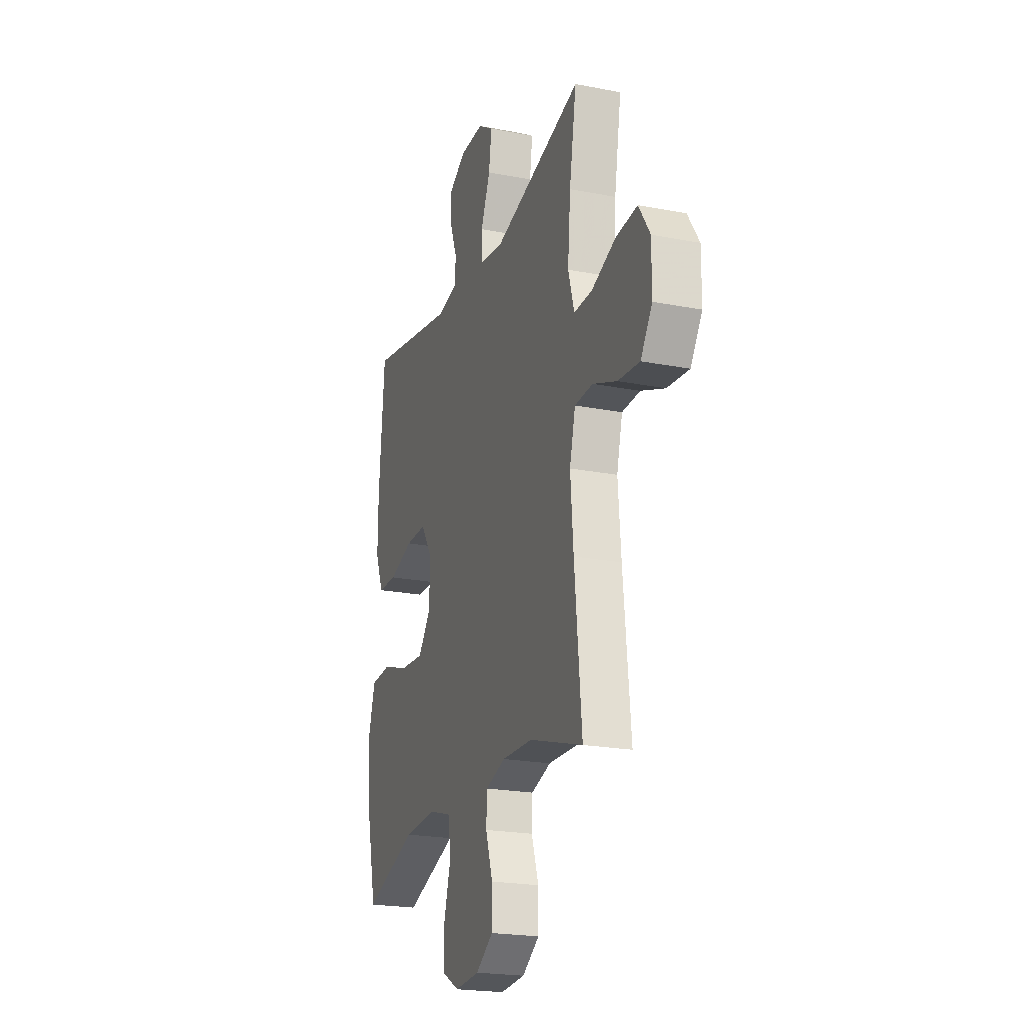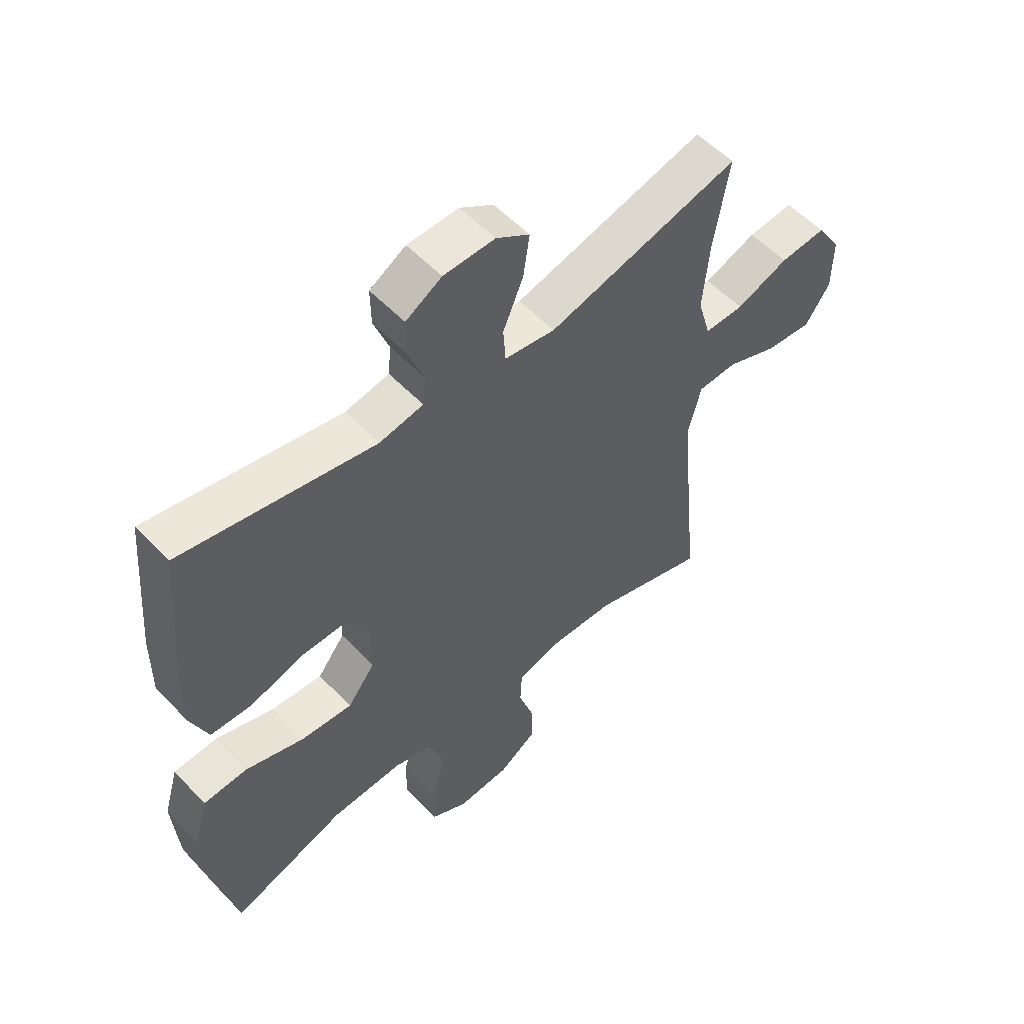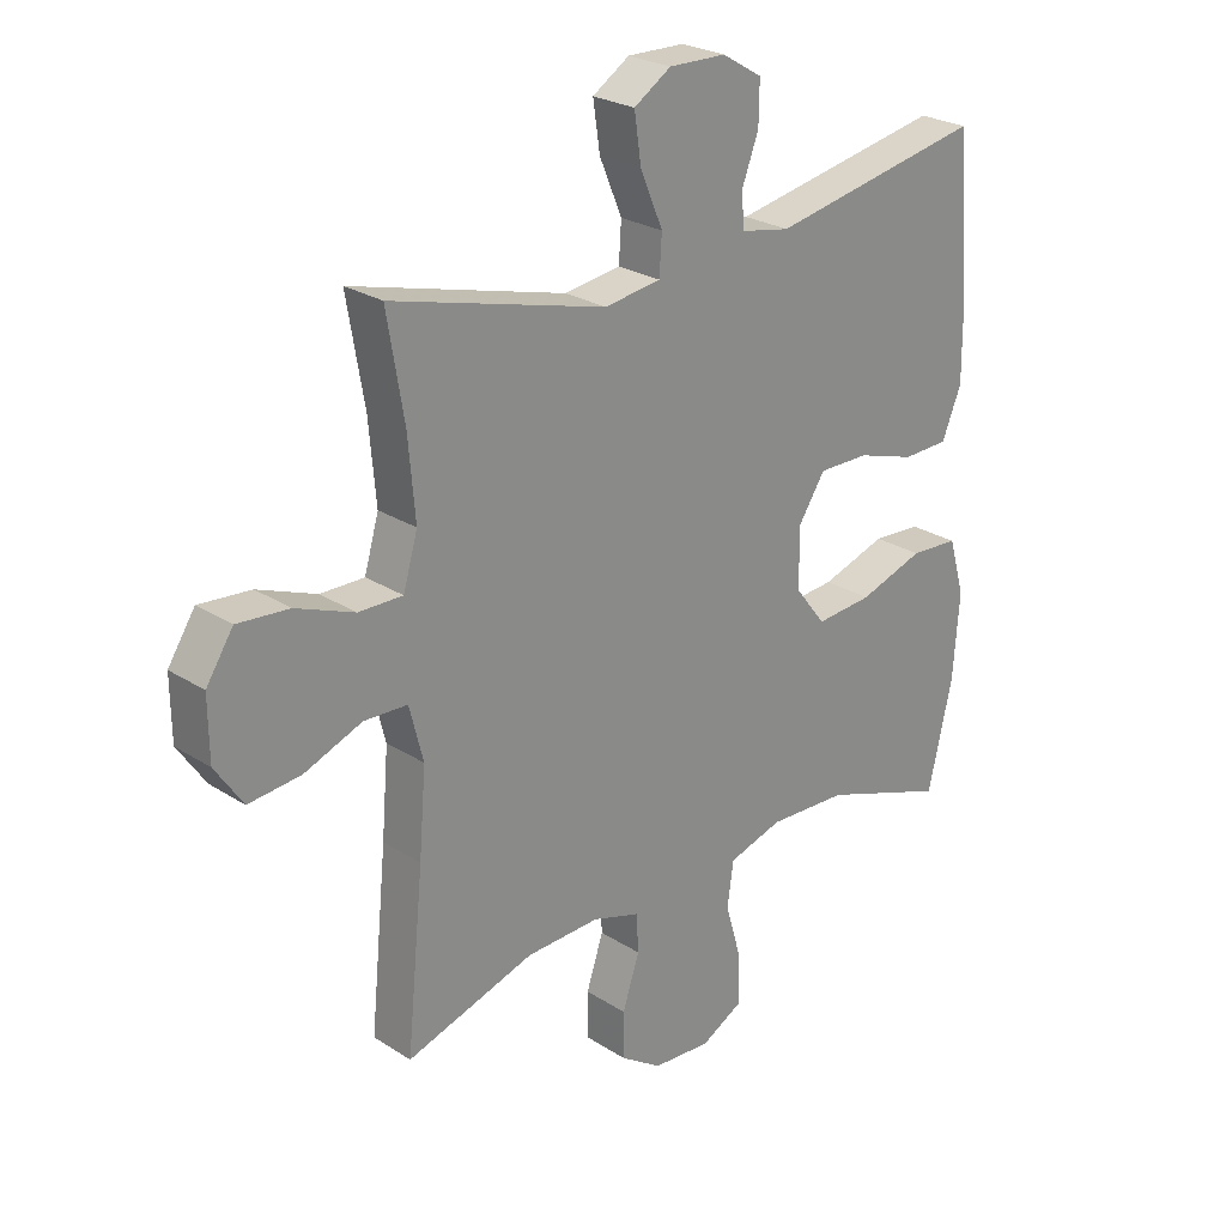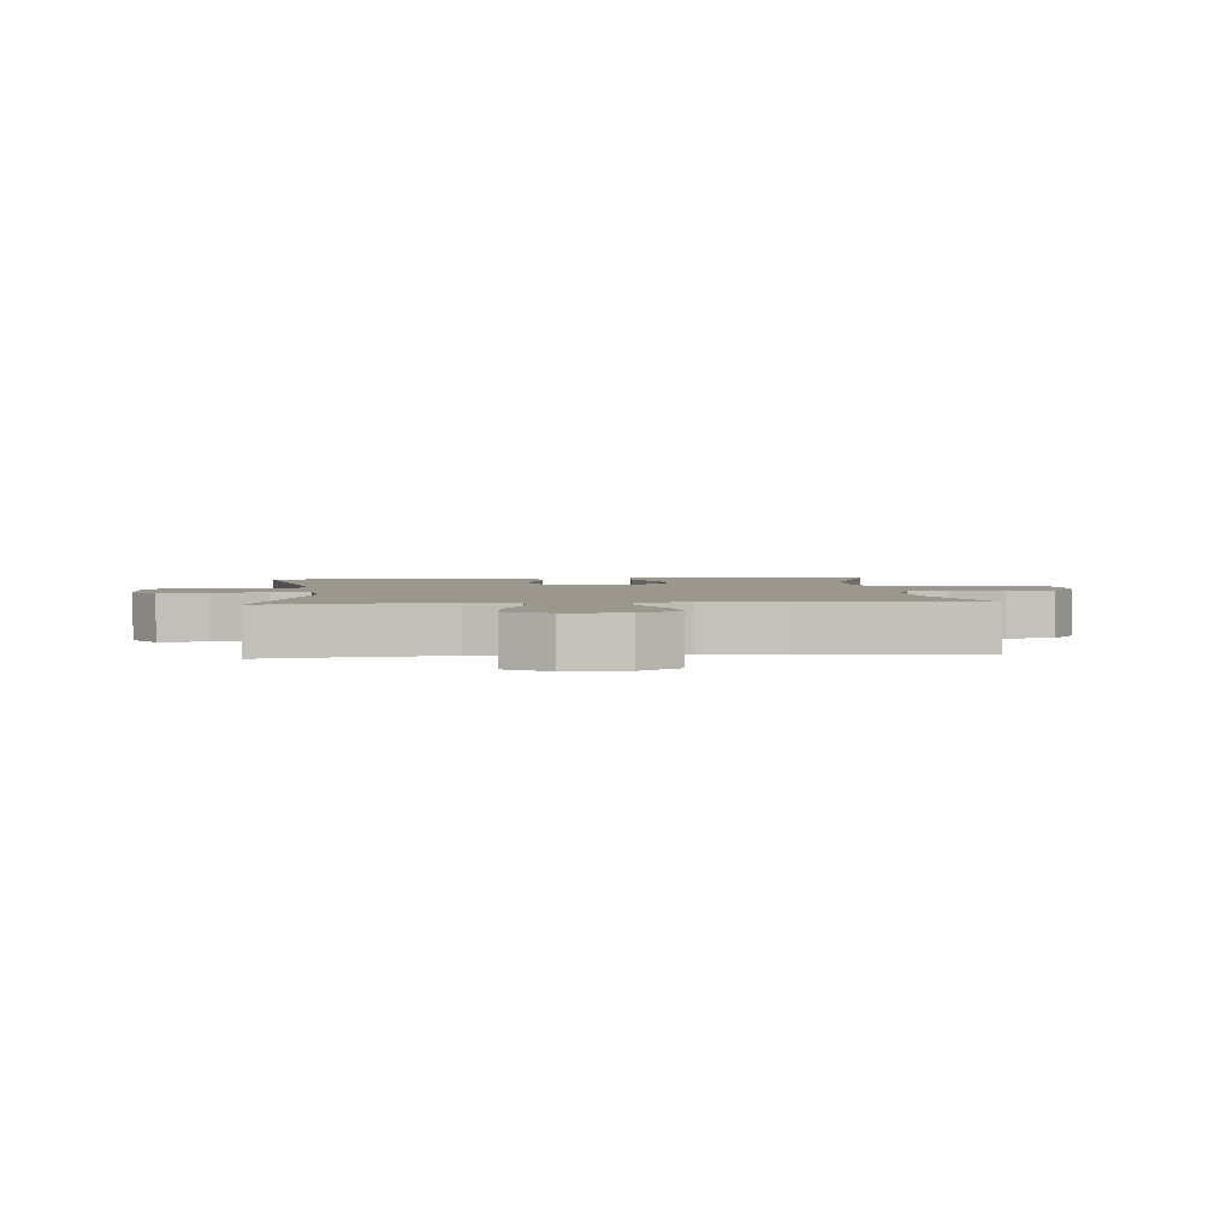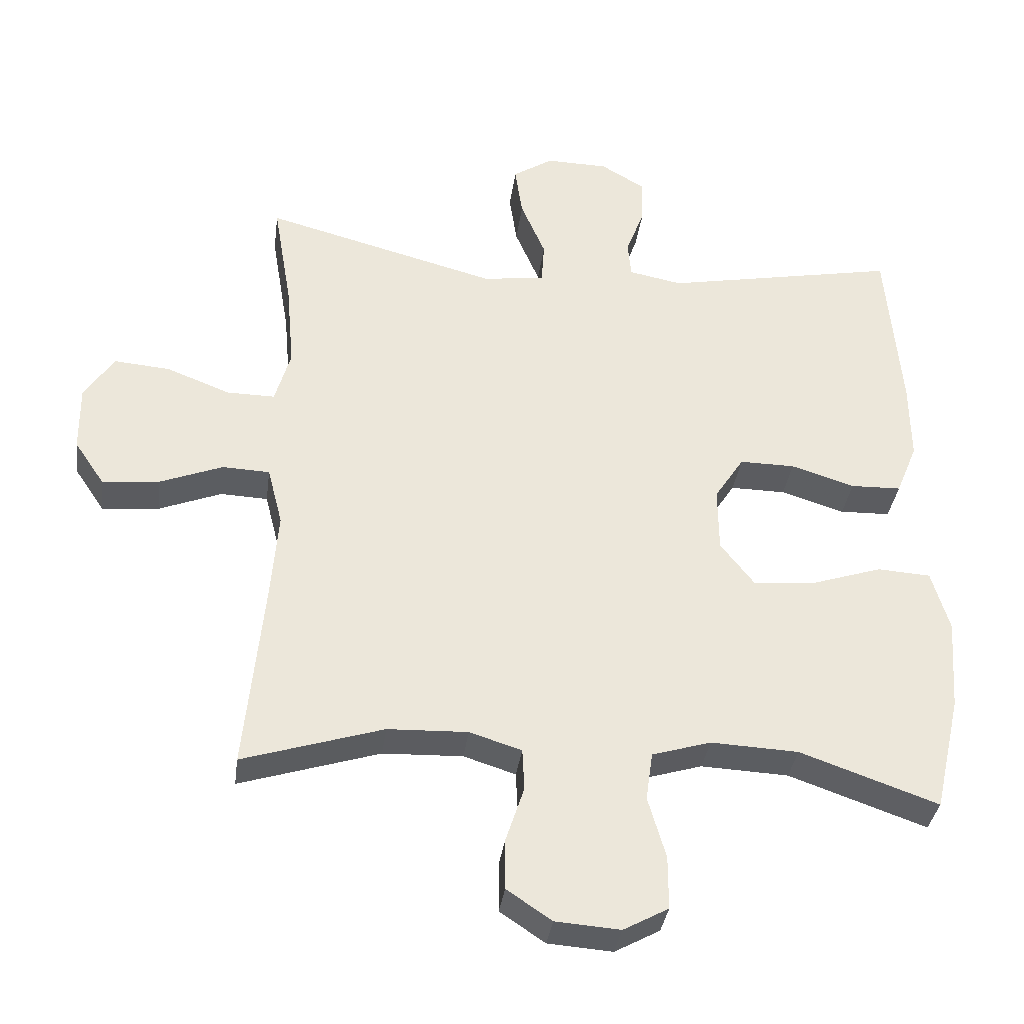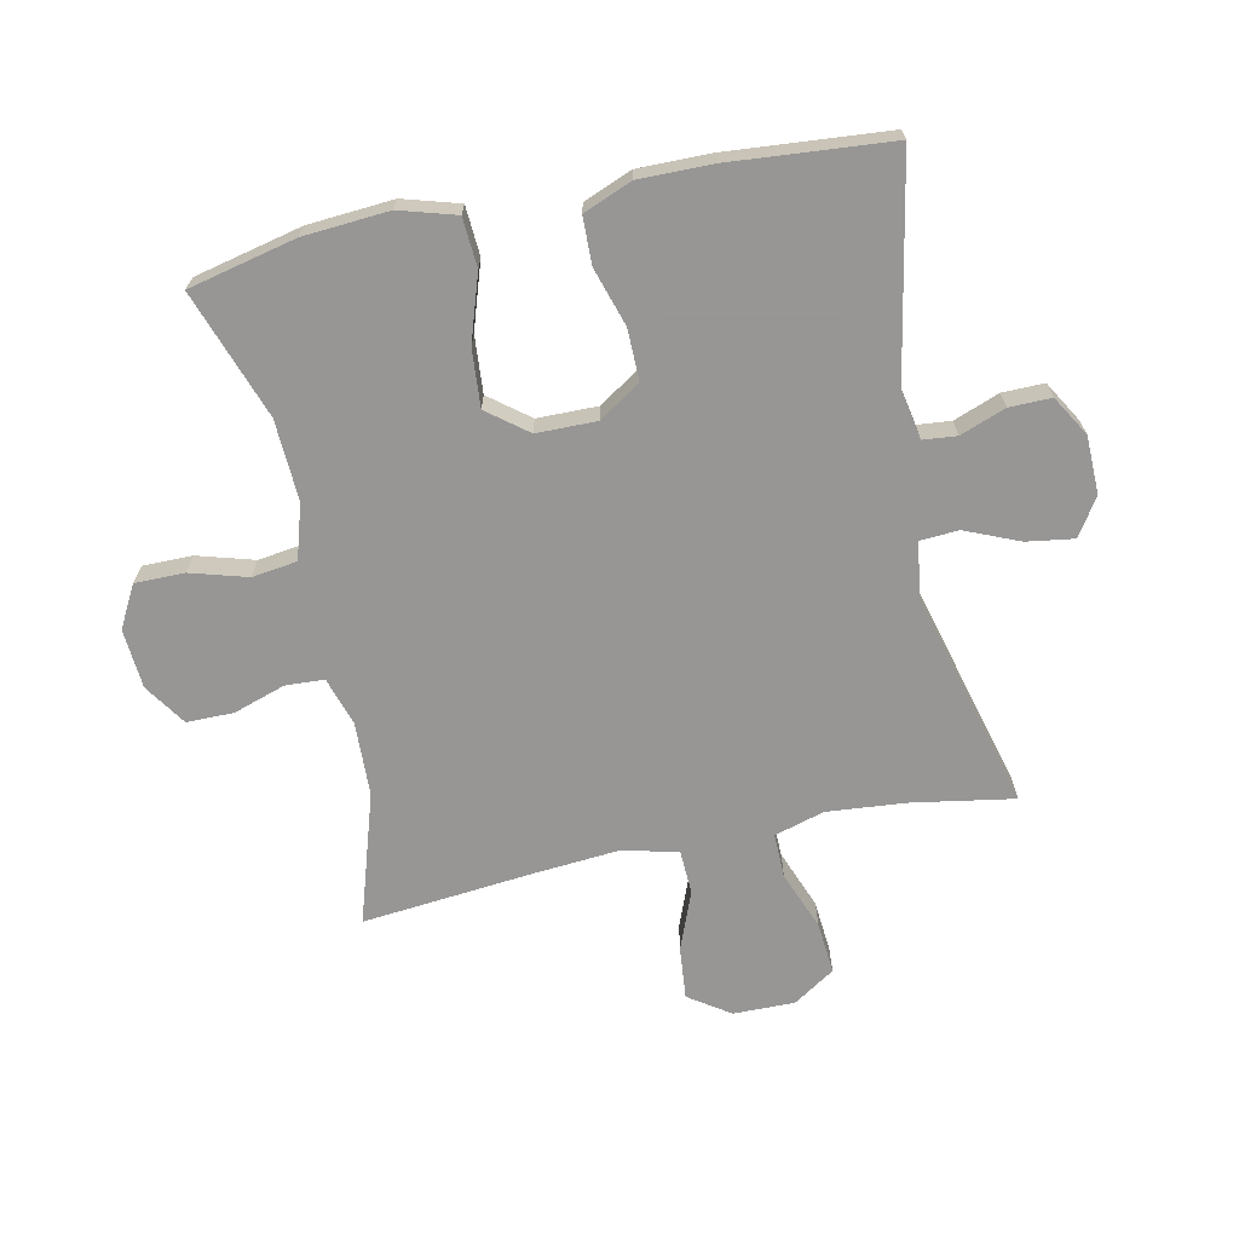
<metadata>
{"format":"obj","ext":"obj","renderer":"f3d","projection":"perspective","resolution":1024,"background":"white","views":[{"elev":-21.7,"azim":71.1,"up":"+Z"},{"elev":55.0,"azim":-42.5,"up":"+Z"},{"elev":25.3,"azim":135.8,"up":"+Z"},{"elev":2.7,"azim":84.6,"up":"+Y"},{"elev":-35.1,"azim":172.5,"up":"+Z"},{"elev":-68.0,"azim":-78.1,"up":"+Y"}]}
</metadata>
<code>
v -0.5 0.07 -0.5
v -0.539 0.07 -0.33
v -0.549 0.07 -0.195
v -0.523 0.07 -0.106
v -0.445 0.07 -0.101
v -0.341 0.07 -0.135
v -0.25 0.07 -0.142
v -0.201 0.07 -0.079
v -0.2 0.07 0.016
v -0.243 0.07 0.082
v -0.324 0.07 0.081
v -0.417 0.07 0.052
v -0.491 0.07 0.054
v -0.522 0.07 0.13
v -0.521 0.07 0.247
v -0.5 0.07 0.5
v -0.158 0.07 0.435
v -0.08 0.07 0.45
v -0.075 0.07 0.503
v -0.102 0.07 0.575
v -0.103 0.07 0.641
v -0.039 0.07 0.679
v 0.052 0.07 0.681
v 0.111 0.07 0.643
v 0.1 0.07 0.568
v 0.064 0.07 0.483
v 0.068 0.07 0.422
v 0.158 0.07 0.409
v 0.5 0.07 0.5
v 0.473 0.07 0.34
v 0.462 0.07 0.215
v 0.485 0.07 0.136
v 0.555 0.07 0.137
v 0.648 0.07 0.173
v 0.73 0.07 0.18
v 0.773 0.07 0.114
v 0.772 0.07 0.017
v 0.728 0.07 -0.048
v 0.645 0.07 -0.04
v 0.553 0.07 -0.004
v 0.484 0.07 -0.007
v 0.462 0.07 -0.093
v 0.473 0.07 -0.227
v 0.5 0.07 -0.5
v 0.295 0.07 -0.436
v 0.178 0.07 -0.432
v 0.102 0.07 -0.456
v 0.099 0.07 -0.517
v 0.126 0.07 -0.599
v 0.126 0.07 -0.673
v 0.06 0.07 -0.717
v -0.034 0.07 -0.724
v -0.1 0.07 -0.688
v -0.1 0.07 -0.61
v -0.074 0.07 -0.52
v -0.084 0.07 -0.449
v -0.17 0.07 -0.423
v -0.298 0.07 -0.429
v -0.5 0 -0.5
v -0.539 0 -0.33
v -0.549 0 -0.195
v -0.523 0 -0.106
v -0.445 0 -0.101
v -0.341 0 -0.135
v -0.25 0 -0.142
v -0.201 0 -0.079
v -0.2 0 0.016
v -0.243 0 0.082
v -0.324 0 0.081
v -0.417 0 0.052
v -0.491 0 0.054
v -0.522 0 0.13
v -0.521 0 0.247
v -0.5 0 0.5
v -0.158 0 0.435
v -0.08 0 0.45
v -0.075 0 0.503
v -0.102 0 0.575
v -0.103 0 0.641
v -0.039 0 0.679
v 0.052 0 0.681
v 0.111 0 0.643
v 0.1 0 0.568
v 0.064 0 0.483
v 0.068 0 0.422
v 0.158 0 0.409
v 0.5 0 0.5
v 0.473 0 0.34
v 0.462 0 0.215
v 0.485 0 0.136
v 0.555 0 0.137
v 0.648 0 0.173
v 0.73 0 0.18
v 0.773 0 0.114
v 0.772 0 0.017
v 0.728 0 -0.048
v 0.645 0 -0.04
v 0.553 0 -0.004
v 0.484 0 -0.007
v 0.462 0 -0.093
v 0.473 0 -0.227
v 0.5 0 -0.5
v 0.295 0 -0.436
v 0.178 0 -0.432
v 0.102 0 -0.456
v 0.099 0 -0.517
v 0.126 0 -0.599
v 0.126 0 -0.673
v 0.06 0 -0.717
v -0.034 0 -0.724
v -0.1 0 -0.688
v -0.1 0 -0.61
v -0.074 0 -0.52
v -0.084 0 -0.449
v -0.17 0 -0.423
v -0.298 0 -0.429
f 52 53 54 55
f 52 55 56
f 51 52 56
f 48 49 50 51
f 47 48 51 56
f 46 47 56 57
f 43 44 45
f 42 43 45 46
f 41 42 46 57
f 37 38 39 40
f 37 40 41
f 36 37 41
f 33 34 35 36
f 32 33 36 41
f 31 32 41 57
f 28 29 30
f 27 28 30 31
f 23 24 25 26
f 21 22 23 26
f 19 20 21 26
f 18 19 26 27
f 17 18 27 31
f 11 12 13 14
f 10 11 14 15
f 3 4 5 6
f 3 6 7
f 58 1 2 3
f 58 3 7
f 57 58 7 8
f 31 57 8 9
f 17 31 9 10
f 10 15 16 17
f 113 112 111 110
f 114 113 110
f 114 110 109
f 109 108 107 106
f 114 109 106 105
f 115 114 105 104
f 103 102 101
f 104 103 101 100
f 115 104 100 99
f 98 97 96 95
f 99 98 95
f 99 95 94
f 94 93 92 91
f 99 94 91 90
f 115 99 90 89
f 88 87 86
f 89 88 86 85
f 84 83 82 81
f 84 81 80 79
f 84 79 78 77
f 85 84 77 76
f 89 85 76 75
f 72 71 70 69
f 73 72 69 68
f 64 63 62 61
f 65 64 61
f 61 60 59 116
f 65 61 116
f 66 65 116 115
f 67 66 115 89
f 68 67 89 75
f 75 74 73 68
f 1 59 60 2
f 2 60 61 3
f 3 61 62 4
f 4 62 63 5
f 5 63 64 6
f 6 64 65 7
f 7 65 66 8
f 8 66 67 9
f 9 67 68 10
f 10 68 69 11
f 11 69 70 12
f 12 70 71 13
f 13 71 72 14
f 14 72 73 15
f 15 73 74 16
f 16 74 75 17
f 17 75 76 18
f 18 76 77 19
f 19 77 78 20
f 20 78 79 21
f 21 79 80 22
f 22 80 81 23
f 23 81 82 24
f 24 82 83 25
f 25 83 84 26
f 26 84 85 27
f 27 85 86 28
f 28 86 87 29
f 29 87 88 30
f 30 88 89 31
f 31 89 90 32
f 32 90 91 33
f 33 91 92 34
f 34 92 93 35
f 35 93 94 36
f 36 94 95 37
f 37 95 96 38
f 38 96 97 39
f 39 97 98 40
f 40 98 99 41
f 41 99 100 42
f 42 100 101 43
f 43 101 102 44
f 44 102 103 45
f 45 103 104 46
f 46 104 105 47
f 47 105 106 48
f 48 106 107 49
f 49 107 108 50
f 50 108 109 51
f 51 109 110 52
f 52 110 111 53
f 53 111 112 54
f 54 112 113 55
f 55 113 114 56
f 56 114 115 57
f 57 115 116 58
f 58 116 59 1

</code>
